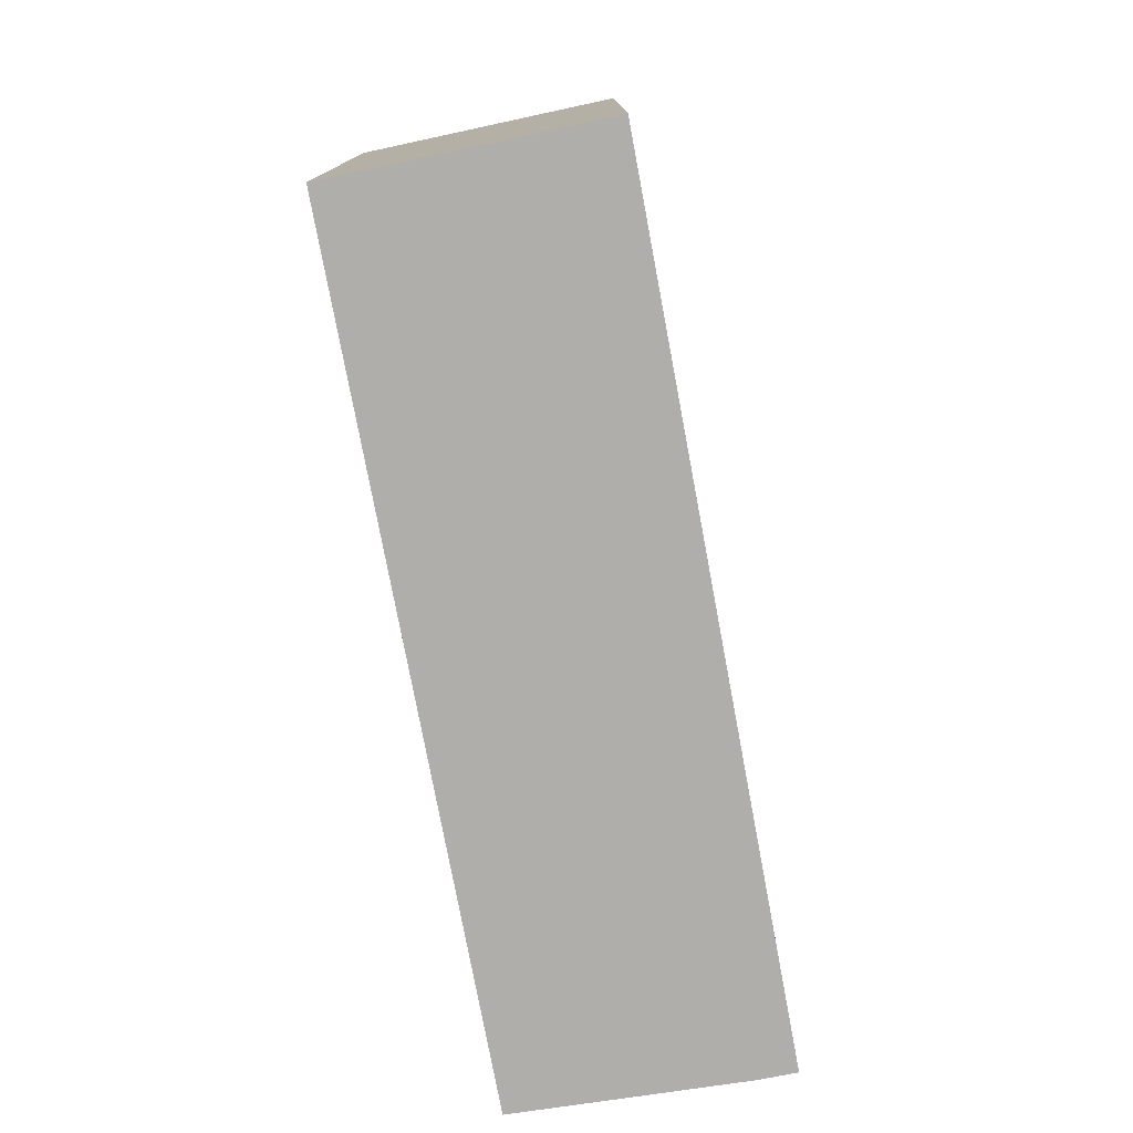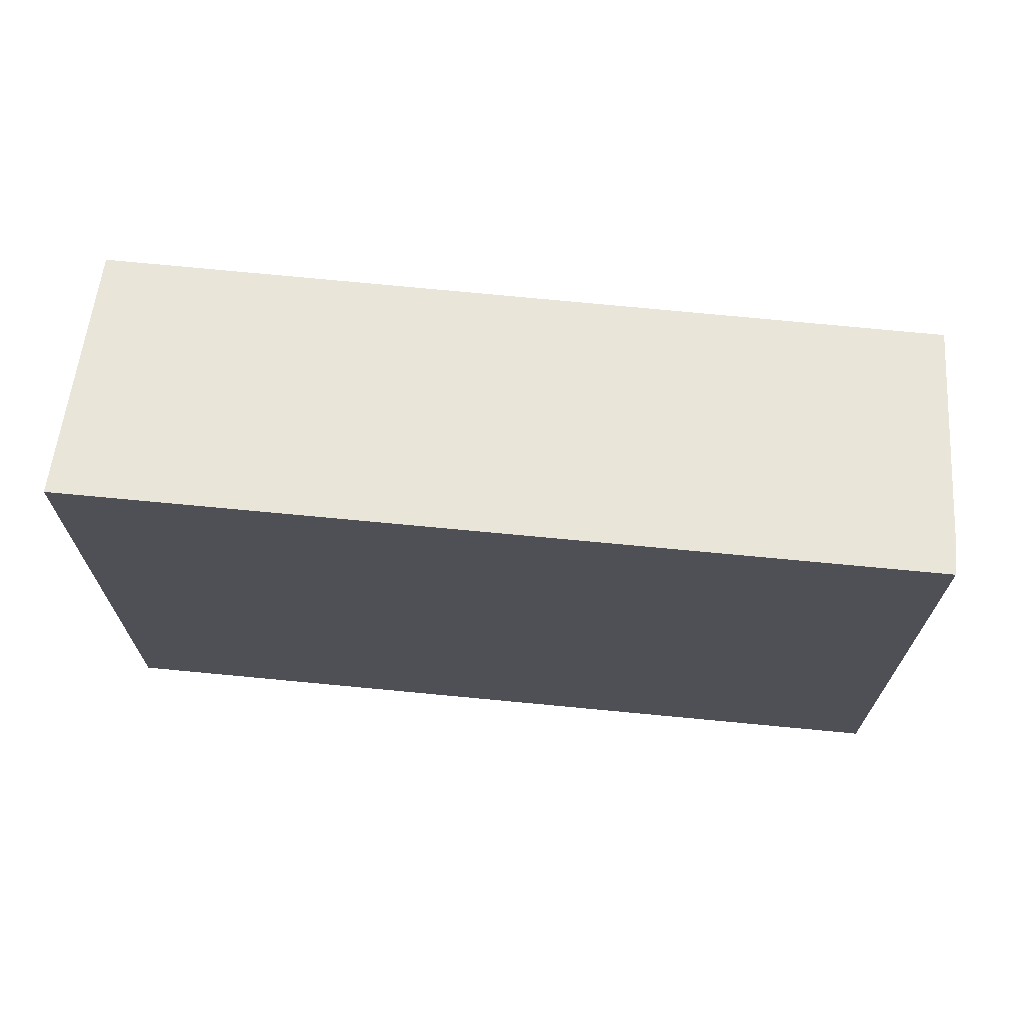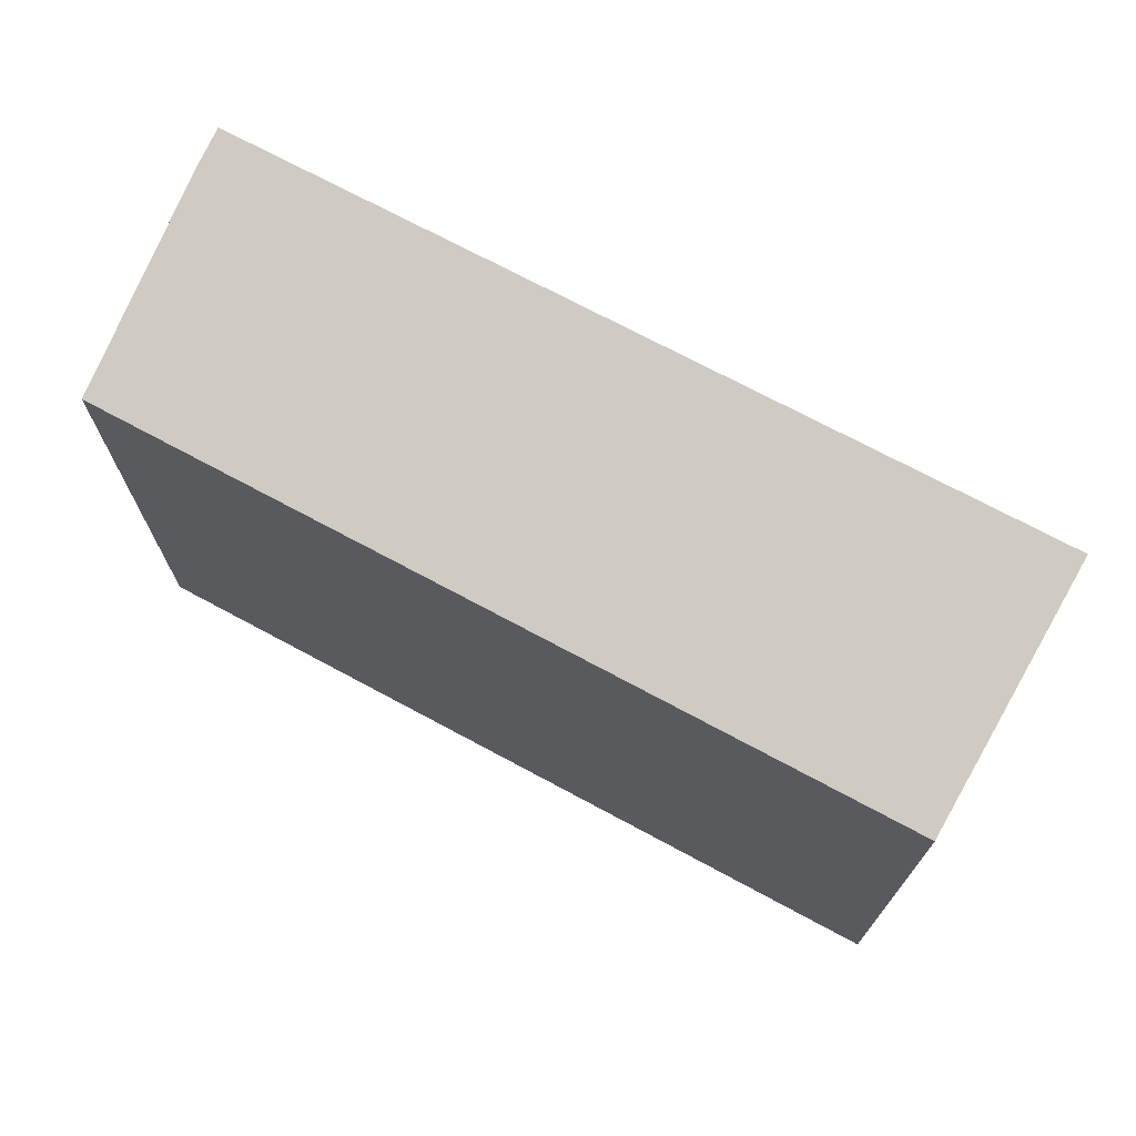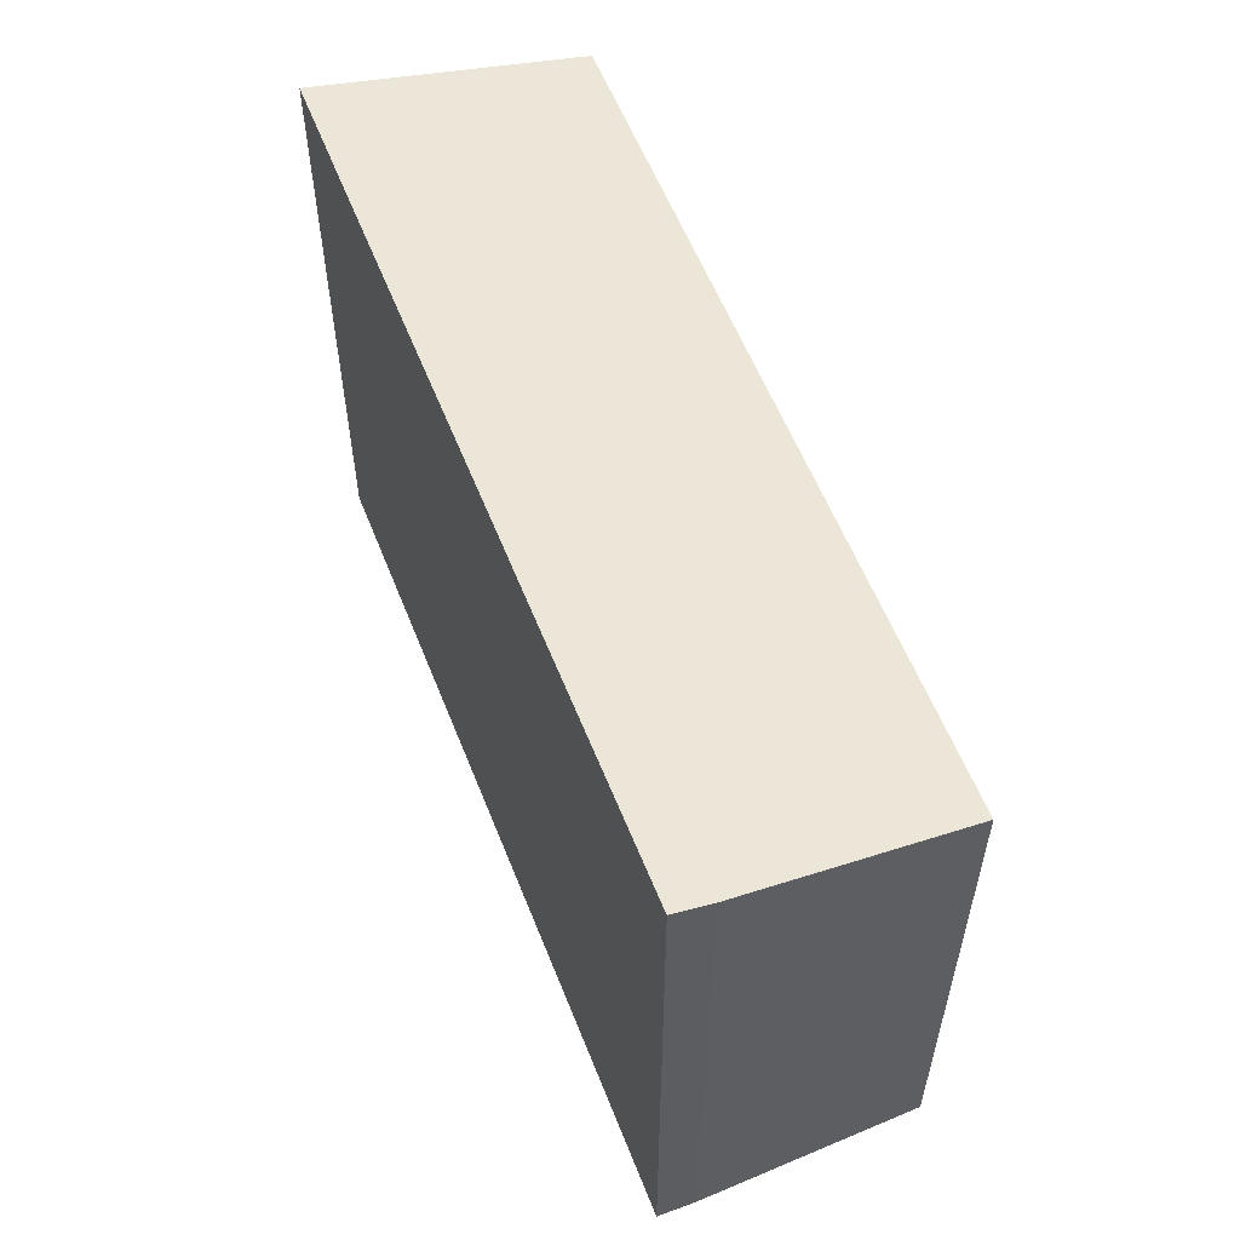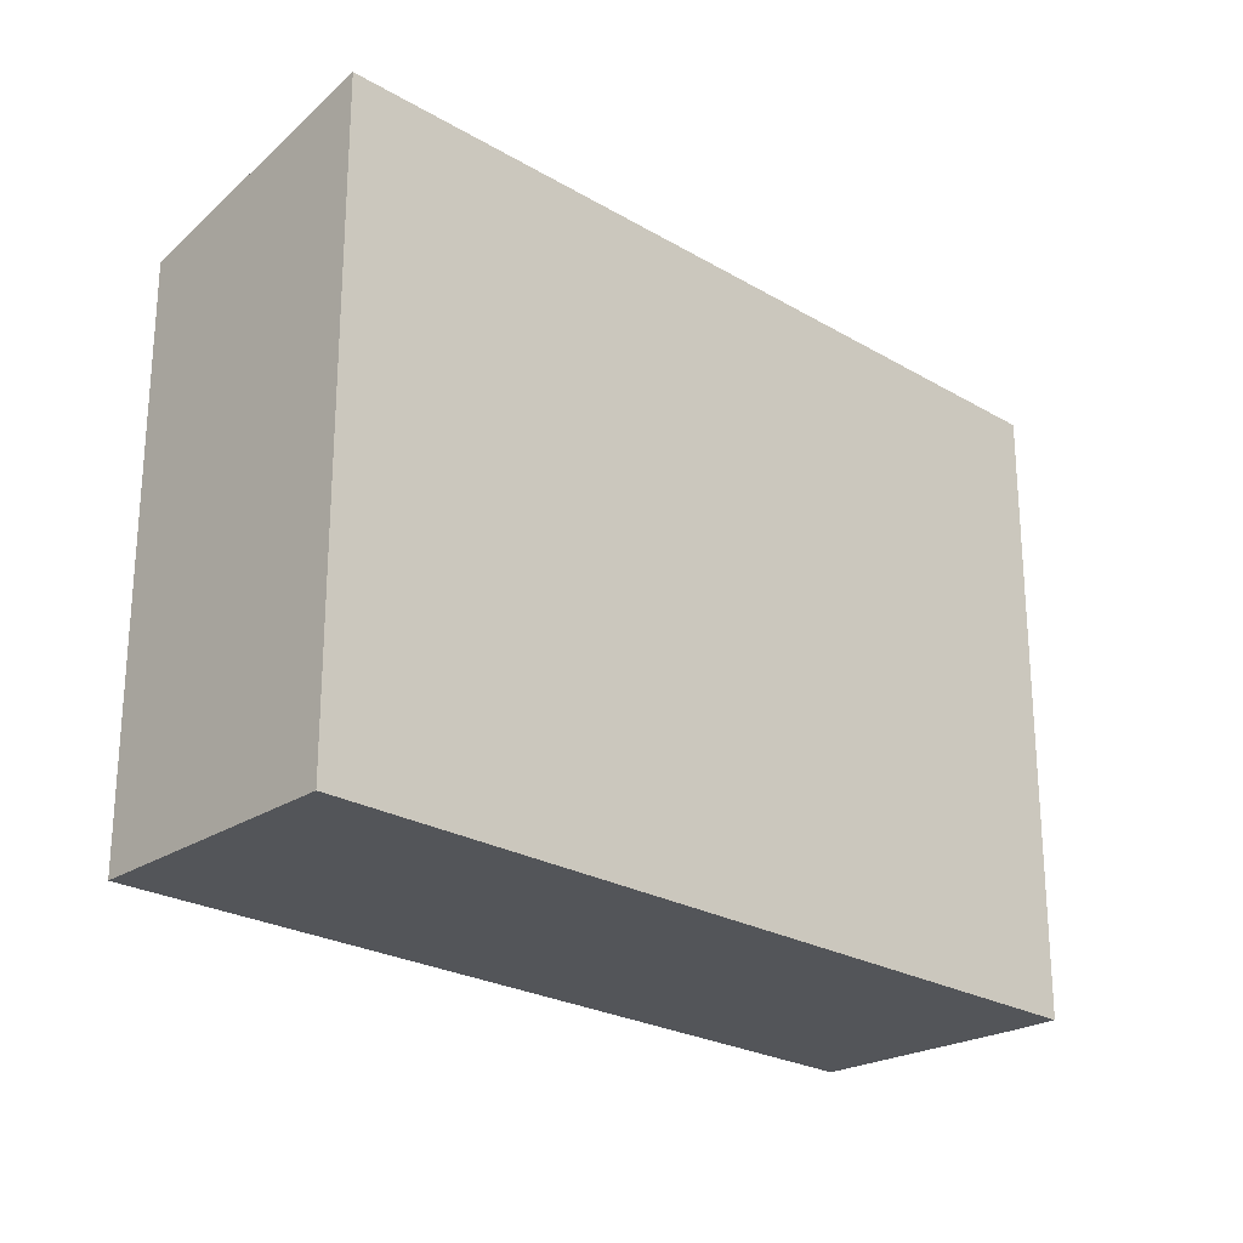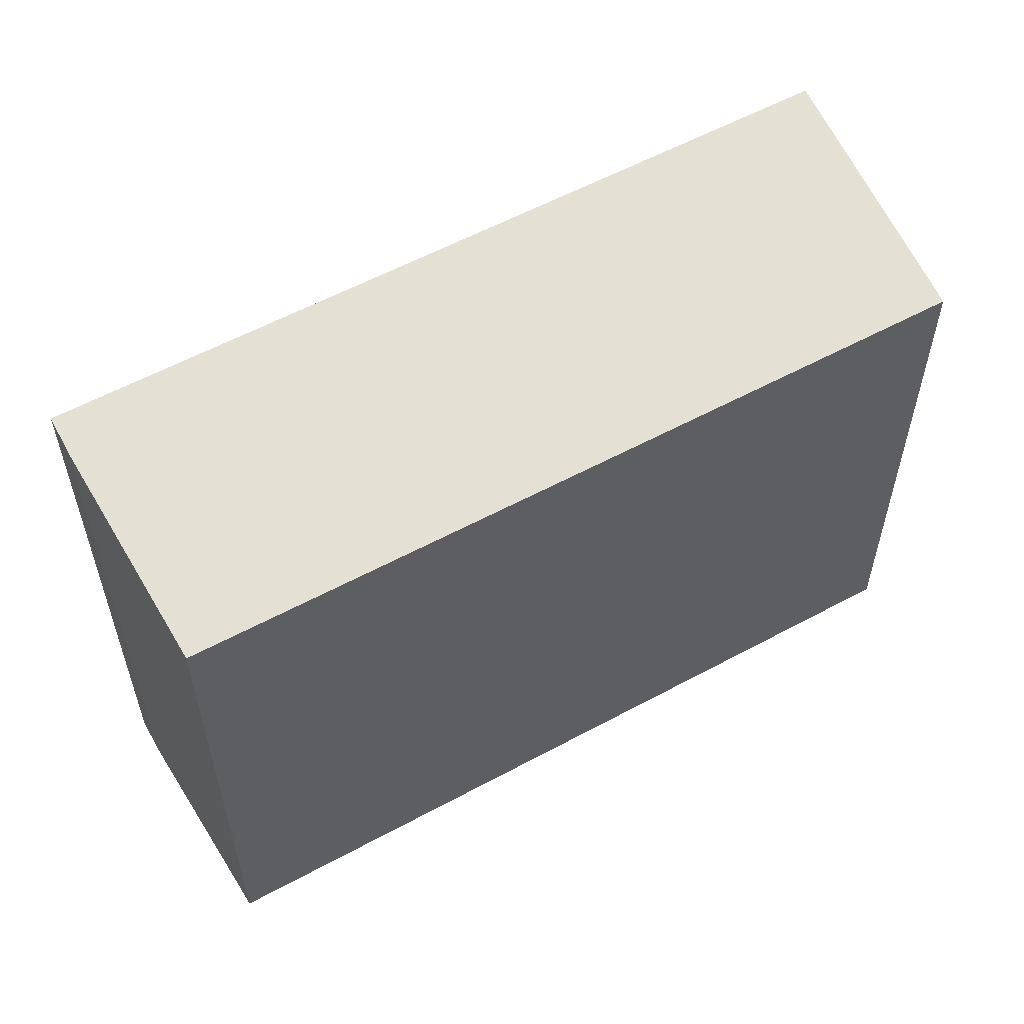
<metadata>
{"format":"obj","ext":"obj","renderer":"f3d","projection":"perspective","resolution":1024,"background":"white","views":[{"elev":-77.8,"azim":122.2,"up":"+Y"},{"elev":70.5,"azim":-152.9,"up":"+Y"},{"elev":72.4,"azim":49.7,"up":"+Y"},{"elev":57.6,"azim":-89.8,"up":"+Y"},{"elev":-24.4,"azim":157.6,"up":"+Y"},{"elev":57.0,"azim":-8.0,"up":"+Y"}]}
</metadata>
<code>
v  6.524 5.091 -2.585
v  0.874 4.644 2.015
v  7.294 4.639 -0.505
v  0 5.091 3.117e-16
v  0.114 5.026 0.295
v  0.874 -1.234e-16 2.015
v  7.294 3.092e-17 -0.505
v  6.524 1.583e-16 -2.585
v  0 0 0
v  0.114 -1.806e-17 0.295
g defaultobject
f 1 2 3
f 2 1 4
f 2 4 5
f 6 3 2
f 3 6 7
f 3 8 1
f 8 3 7
f 8 4 1
f 4 8 9
f 10 2 5
f 2 10 6
f 9 5 4
f 5 9 10
f 6 8 7
f 8 6 10
f 8 10 9

</code>
